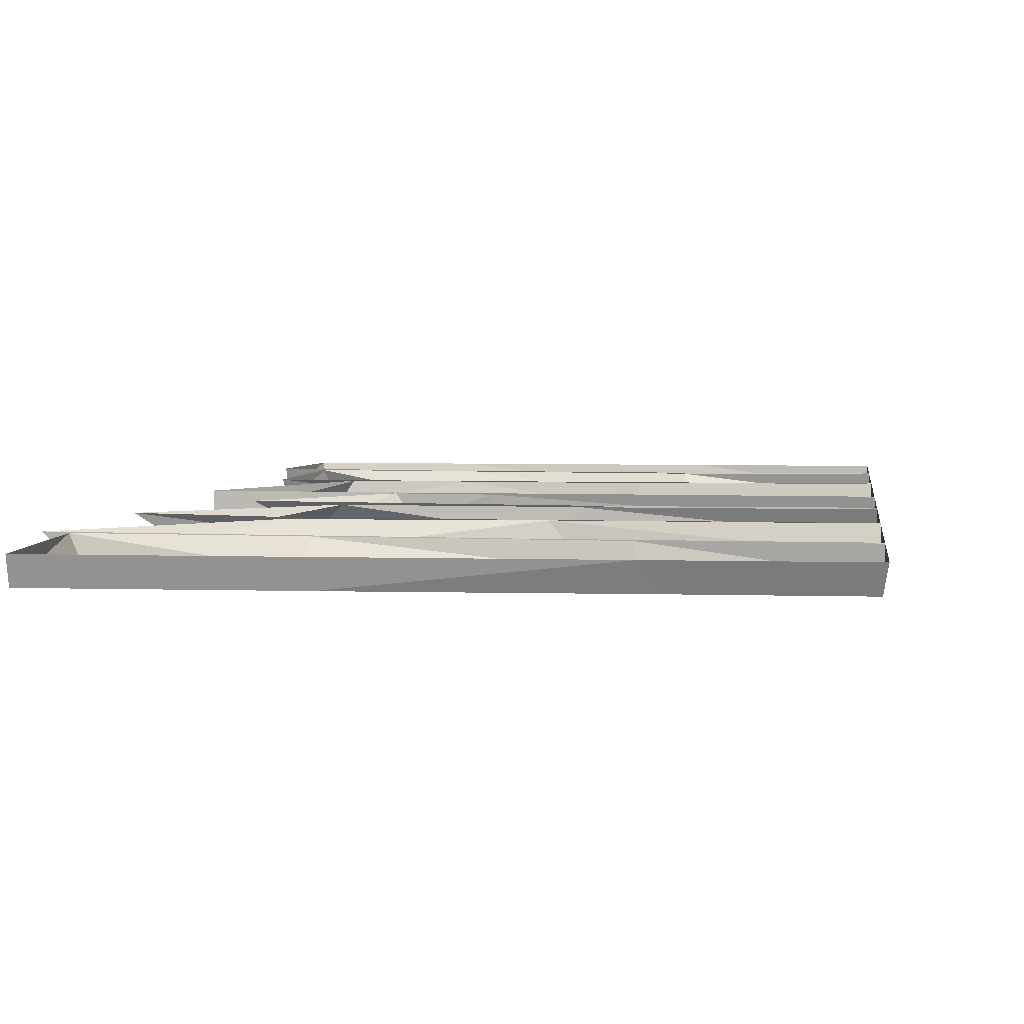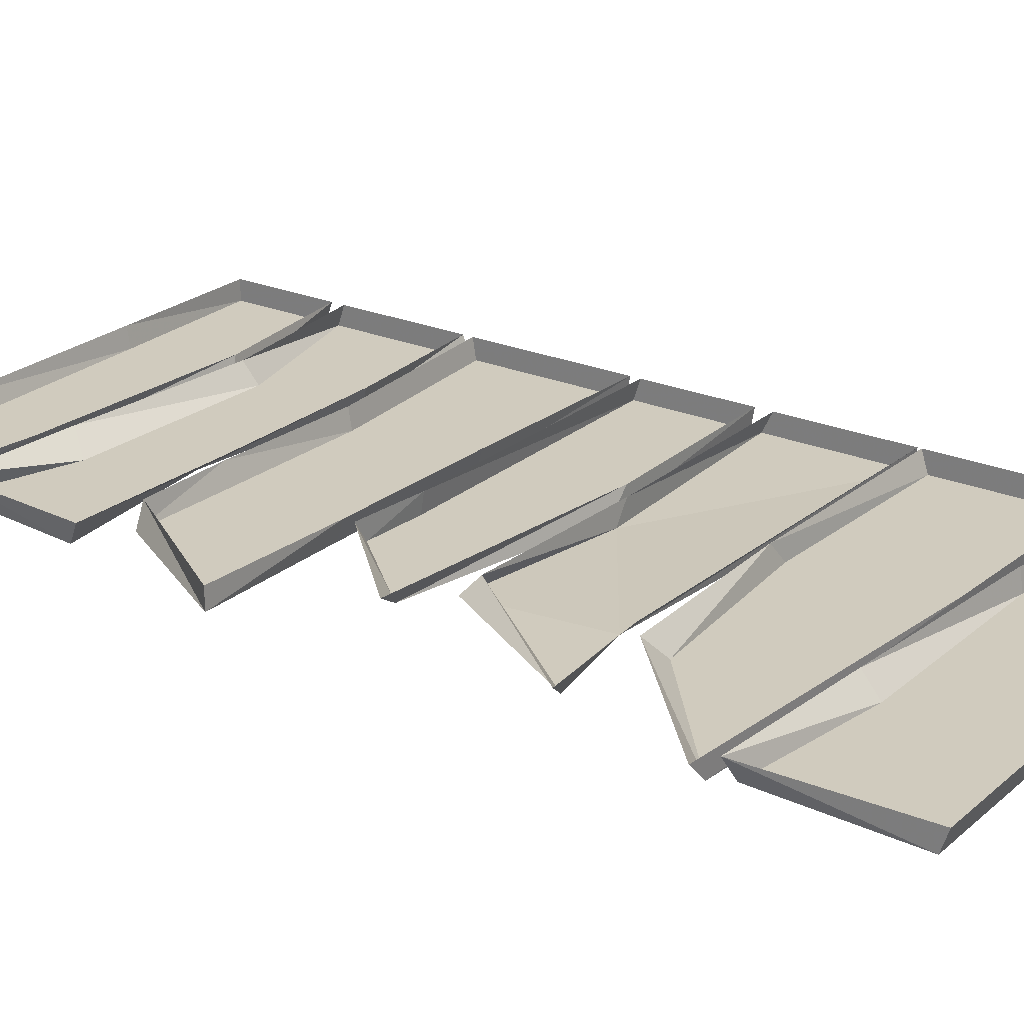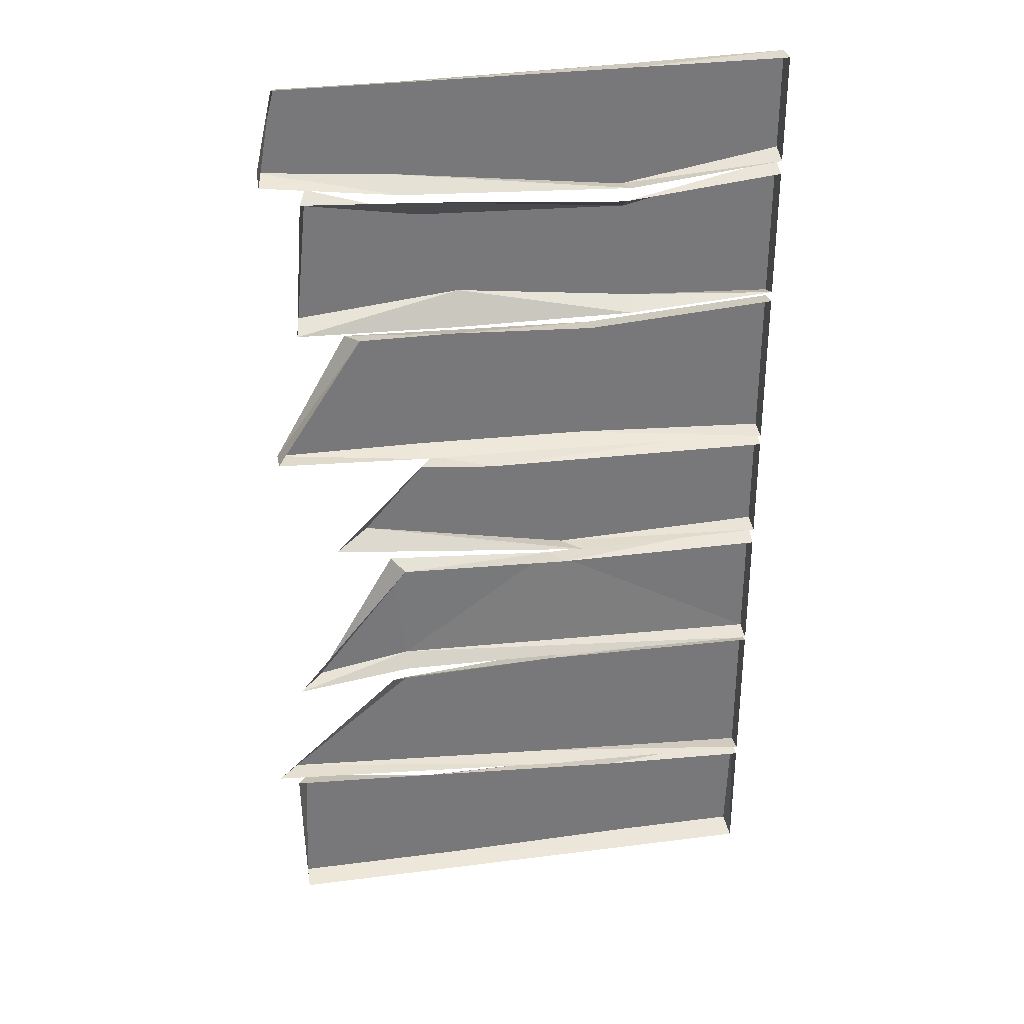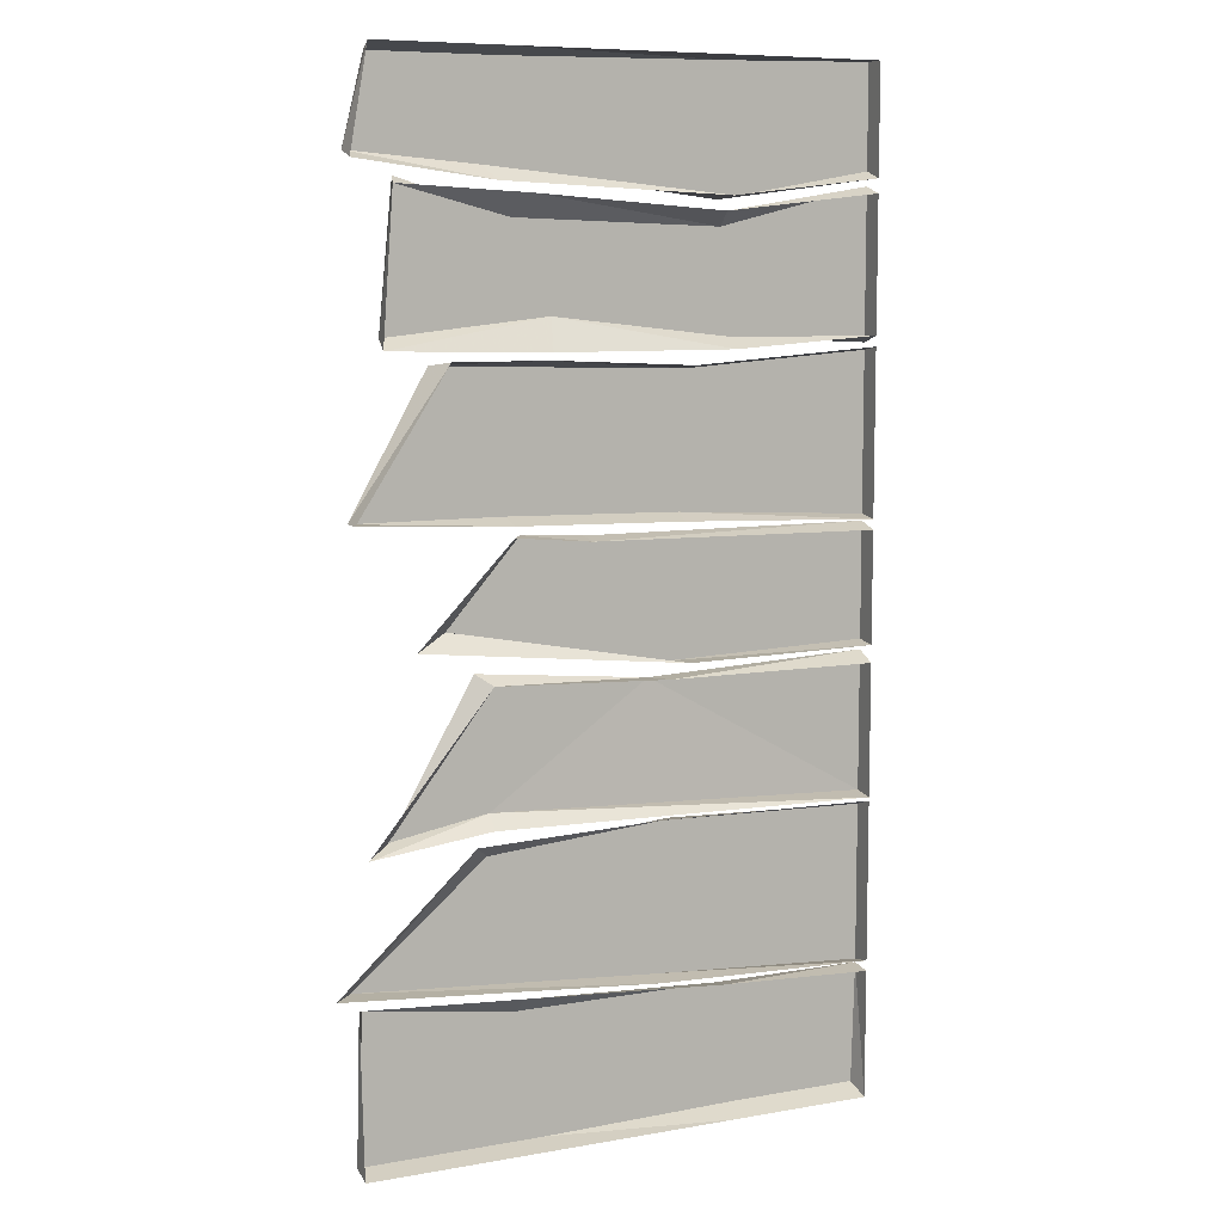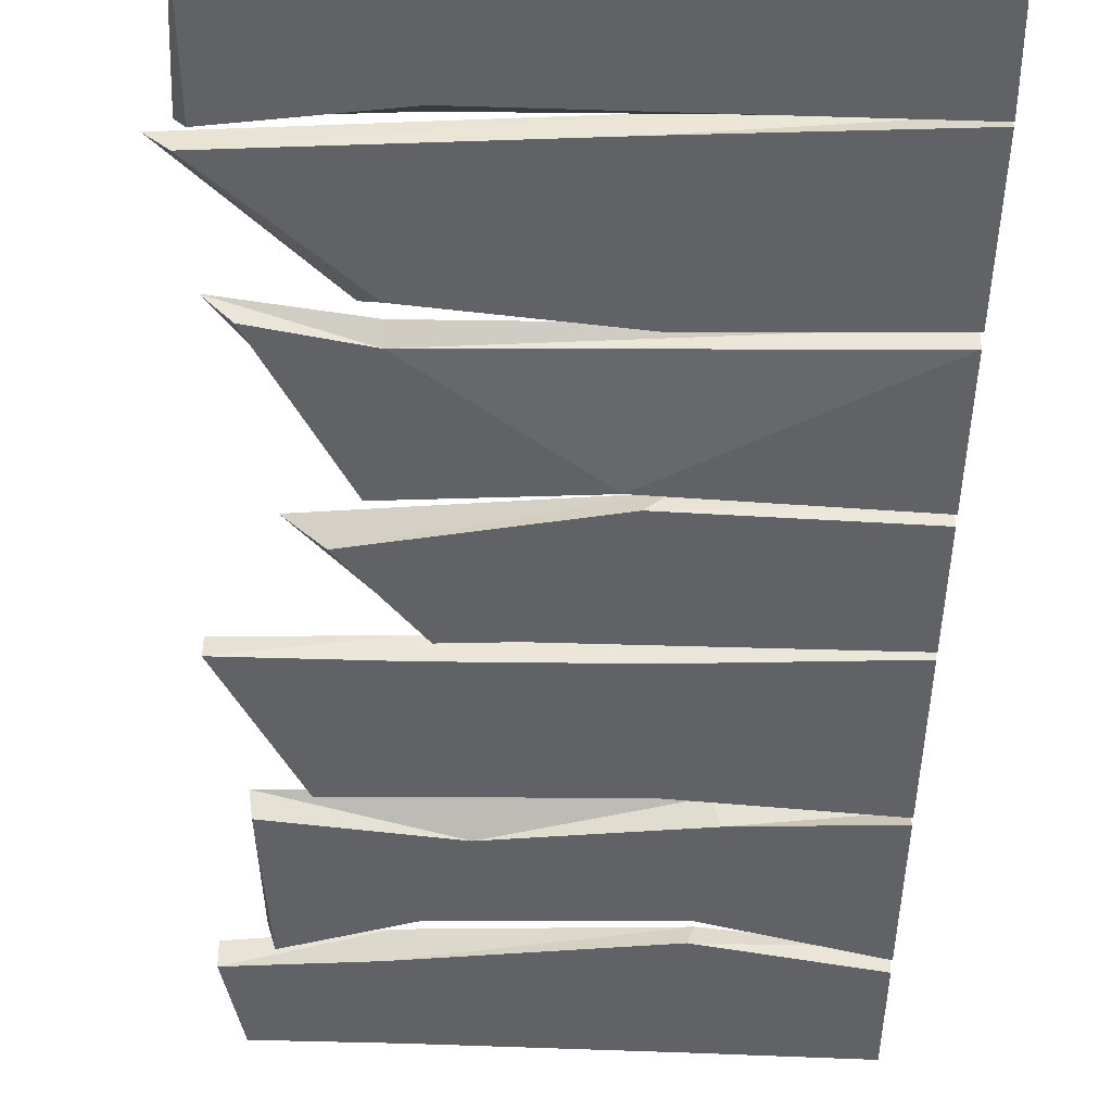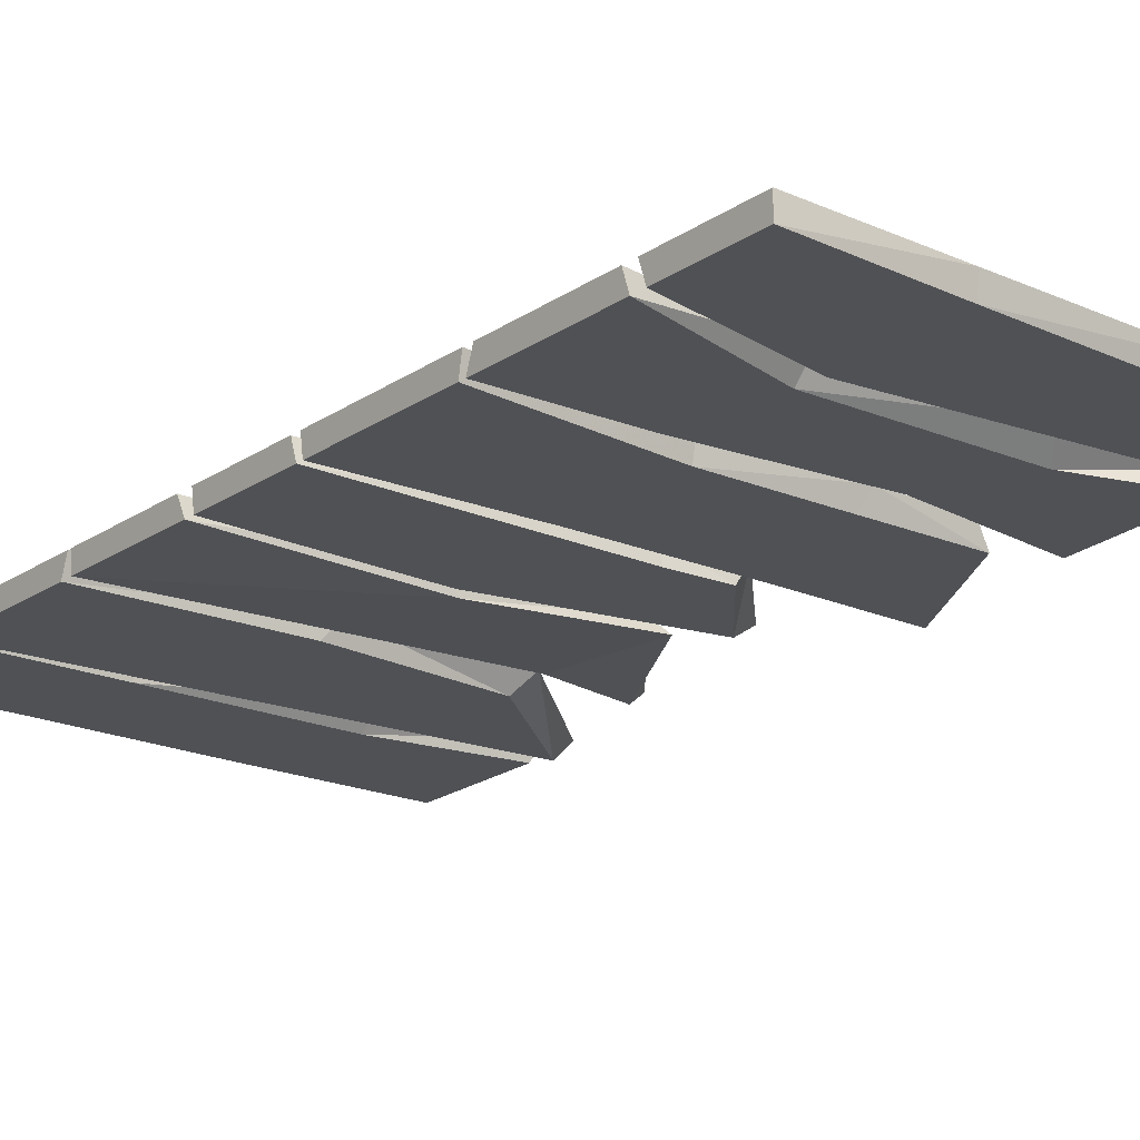
<metadata>
{"format":"obj","ext":"obj","renderer":"f3d","projection":"perspective","resolution":1024,"background":"white","views":[{"elev":4.1,"azim":-173.8,"up":"+Y"},{"elev":23.6,"azim":125.5,"up":"+Y"},{"elev":32.9,"azim":169.9,"up":"+Z"},{"elev":8.3,"azim":154.3,"up":"+Z"},{"elev":-50.5,"azim":178.1,"up":"+Y"},{"elev":-19.8,"azim":-39.2,"up":"+Y"}]}
</metadata>
<code>
o object/3165
v 3 -6 113
v -31 -6 112
v -18 -6 74
v 25 -6 74
v -1 0 114
v -28 0 114
v -70 -6 111
v -68 -6 73
v -67 0 71
v -18 0 72
v 25 0 74
v -125 -6 115
v -125 -6 70
v -125 0 69
v -70 0 112
v -125 0 116
v -31 -6 125
v 16 -6 120
v 12 -6 160
v -20 -6 150
v -84 -6 119
v -82 0 116
v -29 0 116
v 17 0 117
v 14 0 158
v -24 0 156
v -80 -6 148
v -125 -6 117
v -125 0 119
v -125 -6 159
v -125 0 157
v -79 0 152
v 19 -6 190
v -17 -6 190
v -12 -6 163
v 25 -6 166
v 20 0 192
v -17 0 192
v -81 -6 191
v -79 -6 155
v -81 0 156
v -14 0 159
v 25 0 164
v -125 -6 192
v -125 -6 163
v -125 0 161
v -81 0 192
v -125 0 192
v -125 -6 -8
v -12 -4 -3
v -59 -6 29
v -125 -6 32
v -125 0 -9
v -12 0 -7
v 23 1 -11
v 16 -4 -8
v -8 -4 34
v -12 0 31
v -63 0 29
v -125 0 29
v -12 -6 -15
v -65 -6 -10
v -60 -6 -53
v 26 -6 -47
v -7 0 -11
v -60 0 -9
v -125 -6 -12
v -125 -6 -57
v -125 0 -56
v -60 0 -54
v 32 0 -47
v -125 0 -10
v 25 -6 -94
v 25 0 -96
v 26 0 -50
v 23 -6 -52
v -28 -6 -94
v -27 0 -96
v -83 0 -96
v -87 -6 -93
v -125 0 -96
v -124 -6 -93
v -125 -6 -58
v -125 0 -59
v -80 0 -57
v -80 -6 -58
v -20 0 -53
v -20 -6 -58
v -22 -6 69
v -40 -6 68
v -63 -6 33
v -1 -6 45
v -18 0 69
v -40 0 67
v -125 -6 68
v -125 -6 35
v -125 0 34
v -69 0 33
v 9 0 41
v -125 0 66
f 1 2 3
f 1 3 4
f 1 4 5
f 1 5 6
f 1 6 2
f 2 6 7
f 2 7 8
f 2 8 3
f 3 8 9
f 3 9 10
f 3 10 4
f 4 10 11
f 4 11 5
f 7 12 13
f 7 13 8
f 8 13 14
f 8 14 9
f 6 15 7
f 7 15 12
f 12 15 16
f 12 16 14
f 12 14 13
f 17 18 19
f 17 19 20
f 17 20 21
f 17 21 22
f 17 22 23
f 17 23 24
f 17 24 18
f 18 24 25
f 18 25 19
f 19 25 20
f 20 25 26
f 20 26 27
f 20 27 21
f 21 27 28
f 21 28 29
f 21 29 22
f 28 27 30
f 28 30 29
f 29 30 31
f 31 30 32
f 32 30 27
f 32 27 26
f 33 34 35
f 33 35 36
f 33 36 37
f 33 37 38
f 33 38 34
f 34 38 39
f 34 39 40
f 34 40 35
f 35 40 41
f 35 41 42
f 35 42 36
f 36 42 43
f 36 43 37
f 39 44 45
f 39 45 40
f 40 45 46
f 40 46 41
f 38 47 39
f 39 47 44
f 44 47 48
f 44 48 46
f 44 46 45
f 49 50 51
f 49 51 52
f 49 52 53
f 49 53 50
f 50 53 54
f 50 54 55
f 50 55 56
f 50 56 57
f 50 57 51
f 51 57 58
f 51 58 59
f 51 59 52
f 52 59 60
f 52 60 53
f 56 55 58
f 56 58 57
f 61 62 63
f 61 63 64
f 61 64 65
f 61 65 66
f 61 66 62
f 62 66 67
f 62 67 68
f 62 68 63
f 63 68 69
f 63 69 70
f 63 70 64
f 64 70 71
f 64 71 65
f 67 72 69
f 67 69 68
f 66 72 67
f 73 74 75
f 73 75 76
f 73 76 77
f 73 77 74
f 74 77 78
f 78 77 79
f 79 77 80
f 79 80 81
f 81 80 82
f 81 82 83
f 81 83 84
f 84 83 85
f 85 83 86
f 85 86 87
f 87 86 88
f 87 88 75
f 75 88 76
f 76 88 77
f 77 88 80
f 80 88 86
f 80 86 82
f 82 86 83
f 89 90 91
f 89 91 92
f 89 92 93
f 89 93 94
f 89 94 90
f 90 94 95
f 90 95 96
f 90 96 91
f 91 96 97
f 91 97 98
f 91 98 92
f 92 98 99
f 92 99 93
f 94 100 95
f 95 100 97
f 95 97 96

</code>
